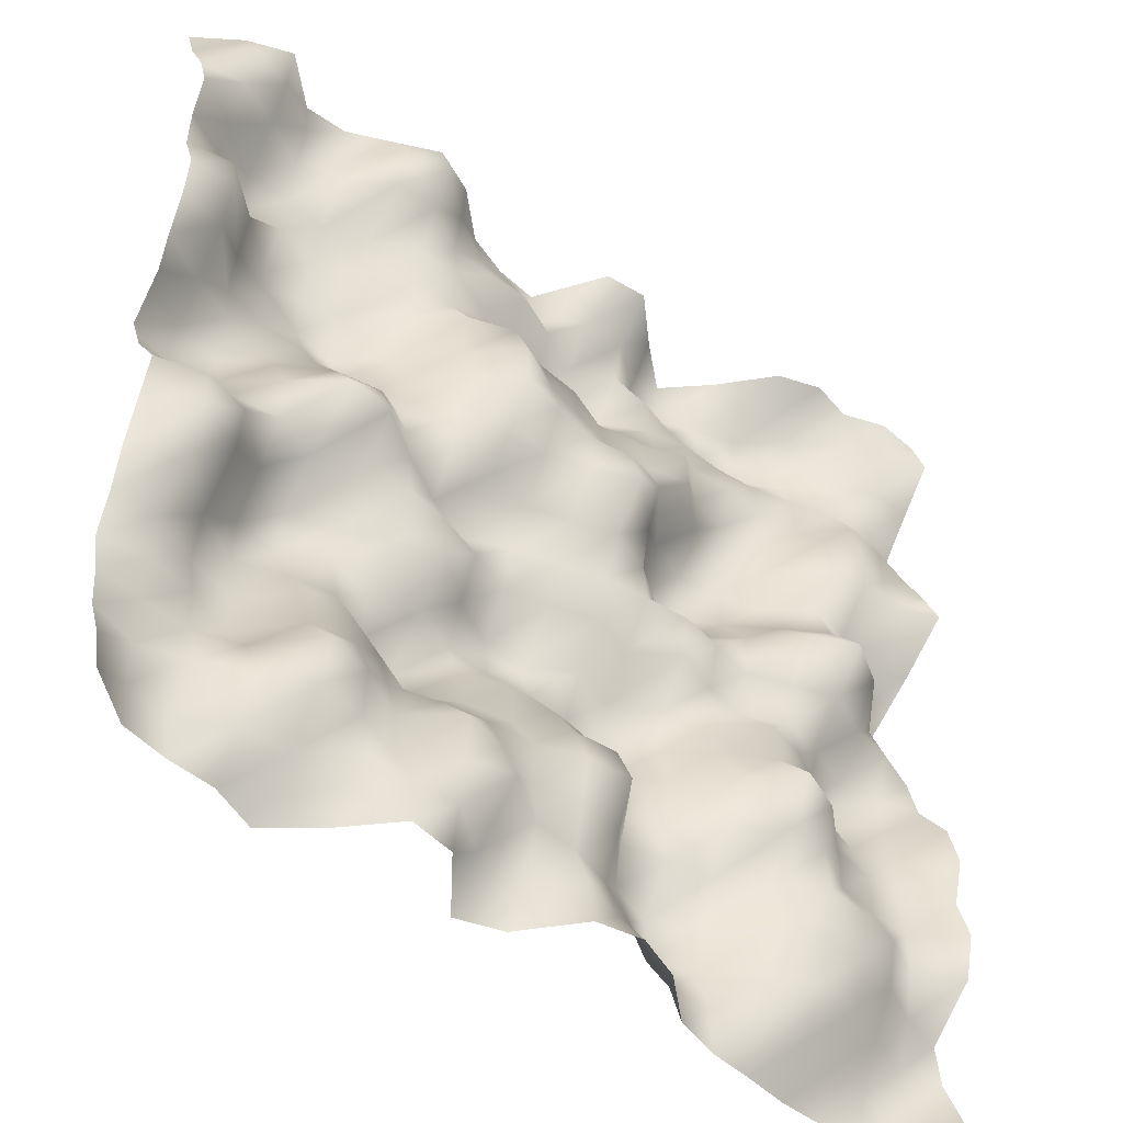
<metadata>
{"format":"obj","ext":"obj","renderer":"f3d","projection":"perspective","resolution":1024,"background":"white","views":[{"elev":-47.6,"azim":141.2,"up":"+Z"}]}
</metadata>
<code>
o TerrainMesh
v -5 0.1205 -5
v -4.5 -0.2519 -5
v -4 -0.4416 -5
v -3.5 -0.4687 -5
v -3 -0.4382 -5
v -2.5 -0.3513 -5
v -2 -0.2828 -5
v -1.5 -0.1177 -5
v -1 0.3445 -5
v -0.5 0.5583 -5
v 0 0.4776 -5
v 0.5 -0.1092 -5
v 1 -0.2605 -5
v 1.5 0.4207 -5
v 2 0.5182 -5
v 2.5 0.002296 -5
v 3 -0.3897 -5
v 3.5 -0.1735 -5
v 4 -0.1296 -5
v 4.5 -0.02331 -5
v 5 0.3989 -5
v -5 -0.03173 -4.5
v -4.5 -0.4595 -4.5
v -4 -0.3664 -4.5
v -3.5 -0.301 -4.5
v -3 -0.05033 -4.5
v -2.5 -0.02038 -4.5
v -2 -0.2805 -4.5
v -1.5 -0.2727 -4.5
v -1 0.02897 -4.5
v -0.5 0.2025 -4.5
v 0 0.4021 -4.5
v 0.5 0.1816 -4.5
v 1 0.09399 -4.5
v 1.5 0.504 -4.5
v 2 0.4599 -4.5
v 2.5 0.4349 -4.5
v 3 0.1035 -4.5
v 3.5 0.1218 -4.5
v 4 -0.2102 -4.5
v 4.5 -0.06463 -4.5
v 5 0.2801 -4.5
v -5 -0.2281 -4
v -4.5 -0.2852 -4
v -4 -0.1314 -4
v -3.5 0.1412 -4
v -3 0.2013 -4
v -2.5 0.01587 -4
v -2 -0.4284 -4
v -1.5 -0.5842 -4
v -1 -0.2465 -4
v -0.5 0.03739 -4
v 0 0.2197 -4
v 0.5 0.2766 -4
v 1 0.6595 -4
v 1.5 0.556 -4
v 2 0.1803 -4
v 2.5 0.4224 -4
v 3 0.5138 -4
v 3.5 0.2703 -4
v 4 0.06466 -4
v 4.5 -0.08234 -4
v 5 0.08987 -4
v -5 -0.2764 -3.5
v -4.5 -0.1195 -3.5
v -4 0.1481 -3.5
v -3.5 0.2955 -3.5
v -3 0.322 -3.5
v -2.5 0.2213 -3.5
v -2 -0.3082 -3.5
v -1.5 -0.5886 -3.5
v -1 -0.4132 -3.5
v -0.5 0.2408 -3.5
v 0 0.3201 -3.5
v 0.5 0.2307 -3.5
v 1 0.4466 -3.5
v 1.5 0.5835 -3.5
v 2 0.1646 -3.5
v 2.5 0.4609 -3.5
v 3 0.6209 -3.5
v 3.5 0.04901 -3.5
v 4 -0.08633 -3.5
v 4.5 -0.0545 -3.5
v 5 0.02757 -3.5
v -5 0.2847 -3
v -4.5 -0.01551 -3
v -4 0.2623 -3
v -3.5 0.3884 -3
v -3 0.4505 -3
v -2.5 0.1116 -3
v -2 -0.1491 -3
v -1.5 -0.2343 -3
v -1 -0.3296 -3
v -0.5 0.4461 -3
v 0 0.4012 -3
v 0.5 0.2286 -3
v 1 0.1961 -3
v 1.5 0.1357 -3
v 2 0.02553 -3
v 2.5 0.248 -3
v 3 0.1931 -3
v 3.5 -0.3731 -3
v 4 -0.1123 -3
v 4.5 -0.02079 -3
v 5 -0.09257 -3
v -5 0.4059 -2.5
v -4.5 -0.005657 -2.5
v -4 0.02828 -2.5
v -3.5 0.1203 -2.5
v -3 0.4204 -2.5
v -2.5 0.4662 -2.5
v -2 0.07819 -2.5
v -1.5 -0.2456 -2.5
v -1 -0.4562 -2.5
v -0.5 0.2304 -2.5
v 0 0.1935 -2.5
v 0.5 -0.07322 -2.5
v 1 -0.1478 -2.5
v 1.5 -0.3968 -2.5
v 2 -0.14 -2.5
v 2.5 0.1095 -2.5
v 3 0.0284 -2.5
v 3.5 -0.39 -2.5
v 4 -0.225 -2.5
v 4.5 0.02807 -2.5
v 5 0.03603 -2.5
v -5 0.2672 -2
v -4.5 -0.0476 -2
v -4 0.0104 -2
v -3.5 0.1089 -2
v -3 0.5688 -2
v -2.5 0.785 -2
v -2 0.2753 -2
v -1.5 -0.1503 -2
v -1 -0.5549 -2
v -0.5 -0.2097 -2
v 0 -0.1187 -2
v 0.5 -0.1025 -2
v 1 -0.2966 -2
v 1.5 -0.7031 -2
v 2 -0.4887 -2
v 2.5 -0.1825 -2
v 3 -0.2547 -2
v 3.5 -0.4352 -2
v 4 -0.1169 -2
v 4.5 0.3679 -2
v 5 0.1114 -2
v -5 0.4016 -1.5
v -4.5 -0.06076 -1.5
v -4 -0.1704 -1.5
v -3.5 -0.007693 -1.5
v -3 0.3469 -1.5
v -2.5 0.3497 -1.5
v -2 0.07474 -1.5
v -1.5 -0.3257 -1.5
v -1 -0.7295 -1.5
v -0.5 -0.528 -1.5
v 0 -0.4924 -1.5
v 0.5 -0.5285 -1.5
v 1 -0.4797 -1.5
v 1.5 -0.2322 -1.5
v 2 -0.3559 -1.5
v 2.5 -0.2923 -1.5
v 3 -0.5076 -1.5
v 3.5 -0.4006 -1.5
v 4 0.3296 -1.5
v 4.5 0.5766 -1.5
v 5 0.2429 -1.5
v -5 0.2779 -1
v -4.5 -0.1342 -1
v -4 -0.4452 -1
v -3.5 -0.2845 -1
v -3 0.1841 -1
v -2.5 0.311 -1
v -2 -0.04584 -1
v -1.5 -0.2607 -1
v -1 -0.4812 -1
v -0.5 -0.2996 -1
v 0 -0.6499 -1
v 0.5 -0.5782 -1
v 1 -0.3052 -1
v 1.5 0.1147 -1
v 2 -0.07839 -1
v 2.5 -0.3102 -1
v 3 -0.4282 -1
v 3.5 -0.1073 -1
v 4 0.3926 -1
v 4.5 0.5292 -1
v 5 0.3836 -1
v -5 -0.07675 -0.5
v -4.5 -0.1971 -0.5
v -4 -0.2809 -0.5
v -3.5 -0.05485 -0.5
v -3 0.06184 -0.5
v -2.5 -0.1563 -0.5
v -2 -0.04484 -0.5
v -1.5 0.1574 -0.5
v -1 -0.175 -0.5
v -0.5 -0.002644 -0.5
v 0 -0.1663 -0.5
v 0.5 -0.2723 -0.5
v 1 -0.07164 -0.5
v 1.5 0.09812 -0.5
v 2 0.1887 -0.5
v 2.5 0.1071 -0.5
v 3 -0.02298 -0.5
v 3.5 0.1348 -0.5
v 4 0.09463 -0.5
v 4.5 0.04152 -0.5
v 5 0.0576 -0.5
v -5 -0.2017 0
v -4.5 -0.003776 0
v -4 0.09073 0
v -3.5 0.3424 0
v -3 0.1669 0
v -2.5 0.001506 0
v -2 0.1154 0
v -1.5 0.2112 0
v -1 0.1761 0
v -0.5 0.1213 0
v 0 0 0
v 0.5 -0.1624 0
v 1 -0.3801 0
v 1.5 -0.1371 0
v 2 0.1629 0
v 2.5 0.5249 0
v 3 0.5929 0
v 3.5 0.1991 0
v 4 -0.2085 0
v 4.5 -0.3235 0
v 5 -0.1346 0
v -5 -0.427 0.5
v -4.5 -0.2009 0.5
v -4 0.417 0.5
v -3.5 0.7213 0.5
v -3 0.4999 0.5
v -2.5 0.03495 0.5
v -2 -0.3489 0.5
v -1.5 -0.243 0.5
v -1 0.123 0.5
v -0.5 0.3142 0.5
v 0 0.169 0.5
v 0.5 0.002644 0.5
v 1 0.184 0.5
v 1.5 0.1363 0.5
v 2 0.04874 0.5
v 2.5 0.3235 0.5
v 3 0.2403 0.5
v 3.5 -0.0763 0.5
v 4 -0.3689 0.5
v 4.5 -0.2749 0.5
v 5 0.1874 0.5
v -5 -0.6738 1
v -4.5 -0.5236 1
v -4 0.2039 1
v -3.5 0.3091 1
v -3 -0.006586 1
v -2.5 -0.3318 1
v -2 -0.664 1
v -1.5 -0.5453 1
v -1 0.2287 1
v -0.5 0.7185 1
v 0 0.5091 1
v 0.5 0.3742 1
v 1 0.4812 1
v 1.5 0.1721 1
v 2 -0.1297 1
v 2.5 -0.3612 1
v 3 -0.1393 1
v 3.5 -0.3724 1
v 4 -0.2094 1
v 4.5 -0.006753 1
v 5 0.2772 1
v -5 0.0075 1.5
v -4.5 -0.1871 1.5
v -4 0.01332 1.5
v -3.5 0.1381 1.5
v -3 -0.2586 1.5
v -2.5 -0.3719 1.5
v -2 -0.4152 1.5
v -1.5 -0.2185 1.5
v -1 0.4273 1.5
v -0.5 0.5698 1.5
v 0 0.506 1.5
v 0.5 0.6232 1.5
v 1 0.7241 1.5
v 1.5 0.3257 1.5
v 2 -0.1163 1.5
v 2.5 -0.5144 1.5
v 3 -0.4189 1.5
v 3.5 -0.4403 1.5
v 4 -0.2965 1.5
v 4.5 0.3376 1.5
v 5 0.4139 1.5
v -5 0.603 2
v -4.5 0.4033 2
v -4 0.4414 2
v -3.5 0.3342 2
v -3 -0.1398 2
v -2.5 -0.5496 2
v -2 -0.1235 2
v -1.5 0.3547 2
v -1 0.2331 2
v -0.5 0.1896 2
v 0 0.3366 2
v 0.5 0.4616 2
v 1 0.709 2
v 1.5 0.2371 2
v 2 -0.2753 2
v 2.5 -0.7304 2
v 3 -0.6242 2
v 3.5 -0.3885 2
v 4 -0.2067 2
v 4.5 0.4877 2
v 5 0.473 2
v -5 0.3905 2.5
v -4.5 0.2776 2.5
v -4 0.4494 2.5
v -3.5 0.224 2.5
v -3 -0.2184 2.5
v -2.5 -0.2148 2.5
v -2 -0.1158 2.5
v -1.5 0.3022 2.5
v -1 0.1077 2.5
v -0.5 0.04851 2.5
v 0 0.246 2.5
v 0.5 0.3023 2.5
v 1 0.4985 2.5
v 1.5 0.3256 2.5
v 2 -0.03447 2.5
v 2.5 -0.4662 2.5
v 3 -0.5914 2.5
v 3.5 -0.5215 2.5
v 4 -0.04862 2.5
v 4.5 0.3921 2.5
v 5 0.2944 2.5
v -5 0.1466 3
v -4.5 0.2704 3
v -4 0.3557 3
v -3.5 -0.05185 3
v -3 -0.1451 3
v -2.5 -0.06674 3
v -2 -0.1039 3
v -1.5 -0.1366 3
v -1 -0.2063 3
v -0.5 -0.4704 3
v 0 -0.2603 3
v 0.5 -0.2518 3
v 1 -0.01756 3
v 1.5 0.02137 3
v 2 -0.00111 3
v 2.5 -0.1911 3
v 3 -0.4505 3
v 3.5 -0.301 3
v 4 -0.4294 3
v 4.5 0.05988 3
v 5 0.3147 3
v -5 -0.06835 3.5
v -4.5 0.09203 3.5
v -4 0.06174 3.5
v -3.5 -0.09014 3.5
v -3 -0.1912 3.5
v -2.5 -0.2323 3.5
v -2 -0.199 3.5
v -1.5 -0.3102 3.5
v -1 -0.5679 3.5
v -0.5 -0.6864 3.5
v 0 -0.3913 3.5
v 0.5 -0.3023 3.5
v 1 -0.1116 3.5
v 1.5 0.1033 3.5
v 2 0.08296 3.5
v 2.5 -0.1924 3.5
v 3 -0.3146 3.5
v 3.5 -0.2955 3.5
v 4 -0.2152 3.5
v 4.5 0.1544 3.5
v 5 0.444 3.5
v -5 0.3242 4
v -4.5 0.325 4
v -4 0.006709 4
v -3.5 -0.3501 4
v -3 -0.5932 4
v -2.5 -0.5661 4
v -2 -0.4652 4
v -1.5 -0.3177 4
v -1 -0.2496 4
v -0.5 -0.5039 4
v 0 -0.2146 4
v 0.5 0.002319 4
v 1 0.01671 4
v 1.5 0.01727 4
v 2 0.3607 4
v 2.5 0.3641 4
v 3 0.00716 4
v 3.5 -0.1453 4
v 4 0.1314 4
v 4.5 0.3611 4
v 5 0.2869 4
v -5 0.7261 4.5
v -4.5 0.5298 4.5
v -4 0.3478 4.5
v -3.5 -0.04294 4.5
v -3 -0.4152 4.5
v -2.5 -0.5605 4.5
v -2 -0.747 4.5
v -1.5 -0.5866 4.5
v -1 -0.1292 4.5
v -0.5 -0.1393 4.5
v 0 -0.4819 4.5
v 0.5 -0.2573 4.5
v 1 -0.1872 4.5
v 1.5 0.1273 4.5
v 2 0.545 4.5
v 2.5 0.4862 4.5
v 3 -0.2212 4.5
v 3.5 -0.001041 4.5
v 4 0.3394 4.5
v 4.5 0.4595 4.5
v 5 0.04464 4.5
v -5 0.5549 5
v -4.5 0.6102 5
v -4 0.4371 5
v -3.5 0.5574 5
v -3 0.3901 5
v -2.5 -0.1847 5
v -2 -0.6558 5
v -1.5 -0.2119 5
v -1 0.2921 5
v -0.5 0.2501 5
v 0 -0.5361 5
v 0.5 -0.4734 5
v 1 -0.2976 5
v 1.5 0.1826 5
v 2 0.4066 5
v 2.5 0.178 5
v 3 -0.04525 5
v 3.5 -0.0556 5
v 4 0.4201 5
v 4.5 0.2293 5
v 5 -0.1205 5
f 1 2 22
f 2 23 22
f 2 3 23
f 3 24 23
f 3 4 24
f 4 25 24
f 4 5 25
f 5 26 25
f 5 6 26
f 6 27 26
f 6 7 27
f 7 28 27
f 7 8 28
f 8 29 28
f 8 9 29
f 9 30 29
f 9 10 30
f 10 31 30
f 10 11 31
f 11 32 31
f 11 12 32
f 12 33 32
f 12 13 33
f 13 34 33
f 13 14 34
f 14 35 34
f 14 15 35
f 15 36 35
f 15 16 36
f 16 37 36
f 16 17 37
f 17 38 37
f 17 18 38
f 18 39 38
f 18 19 39
f 19 40 39
f 19 20 40
f 20 41 40
f 20 21 41
f 21 42 41
f 22 23 43
f 23 44 43
f 23 24 44
f 24 45 44
f 24 25 45
f 25 46 45
f 25 26 46
f 26 47 46
f 26 27 47
f 27 48 47
f 27 28 48
f 28 49 48
f 28 29 49
f 29 50 49
f 29 30 50
f 30 51 50
f 30 31 51
f 31 52 51
f 31 32 52
f 32 53 52
f 32 33 53
f 33 54 53
f 33 34 54
f 34 55 54
f 34 35 55
f 35 56 55
f 35 36 56
f 36 57 56
f 36 37 57
f 37 58 57
f 37 38 58
f 38 59 58
f 38 39 59
f 39 60 59
f 39 40 60
f 40 61 60
f 40 41 61
f 41 62 61
f 41 42 62
f 42 63 62
f 43 44 64
f 44 65 64
f 44 45 65
f 45 66 65
f 45 46 66
f 46 67 66
f 46 47 67
f 47 68 67
f 47 48 68
f 48 69 68
f 48 49 69
f 49 70 69
f 49 50 70
f 50 71 70
f 50 51 71
f 51 72 71
f 51 52 72
f 52 73 72
f 52 53 73
f 53 74 73
f 53 54 74
f 54 75 74
f 54 55 75
f 55 76 75
f 55 56 76
f 56 77 76
f 56 57 77
f 57 78 77
f 57 58 78
f 58 79 78
f 58 59 79
f 59 80 79
f 59 60 80
f 60 81 80
f 60 61 81
f 61 82 81
f 61 62 82
f 62 83 82
f 62 63 83
f 63 84 83
f 64 65 85
f 65 86 85
f 65 66 86
f 66 87 86
f 66 67 87
f 67 88 87
f 67 68 88
f 68 89 88
f 68 69 89
f 69 90 89
f 69 70 90
f 70 91 90
f 70 71 91
f 71 92 91
f 71 72 92
f 72 93 92
f 72 73 93
f 73 94 93
f 73 74 94
f 74 95 94
f 74 75 95
f 75 96 95
f 75 76 96
f 76 97 96
f 76 77 97
f 77 98 97
f 77 78 98
f 78 99 98
f 78 79 99
f 79 100 99
f 79 80 100
f 80 101 100
f 80 81 101
f 81 102 101
f 81 82 102
f 82 103 102
f 82 83 103
f 83 104 103
f 83 84 104
f 84 105 104
f 85 86 106
f 86 107 106
f 86 87 107
f 87 108 107
f 87 88 108
f 88 109 108
f 88 89 109
f 89 110 109
f 89 90 110
f 90 111 110
f 90 91 111
f 91 112 111
f 91 92 112
f 92 113 112
f 92 93 113
f 93 114 113
f 93 94 114
f 94 115 114
f 94 95 115
f 95 116 115
f 95 96 116
f 96 117 116
f 96 97 117
f 97 118 117
f 97 98 118
f 98 119 118
f 98 99 119
f 99 120 119
f 99 100 120
f 100 121 120
f 100 101 121
f 101 122 121
f 101 102 122
f 102 123 122
f 102 103 123
f 103 124 123
f 103 104 124
f 104 125 124
f 104 105 125
f 105 126 125
f 106 107 127
f 107 128 127
f 107 108 128
f 108 129 128
f 108 109 129
f 109 130 129
f 109 110 130
f 110 131 130
f 110 111 131
f 111 132 131
f 111 112 132
f 112 133 132
f 112 113 133
f 113 134 133
f 113 114 134
f 114 135 134
f 114 115 135
f 115 136 135
f 115 116 136
f 116 137 136
f 116 117 137
f 117 138 137
f 117 118 138
f 118 139 138
f 118 119 139
f 119 140 139
f 119 120 140
f 120 141 140
f 120 121 141
f 121 142 141
f 121 122 142
f 122 143 142
f 122 123 143
f 123 144 143
f 123 124 144
f 124 145 144
f 124 125 145
f 125 146 145
f 125 126 146
f 126 147 146
f 127 128 148
f 128 149 148
f 128 129 149
f 129 150 149
f 129 130 150
f 130 151 150
f 130 131 151
f 131 152 151
f 131 132 152
f 132 153 152
f 132 133 153
f 133 154 153
f 133 134 154
f 134 155 154
f 134 135 155
f 135 156 155
f 135 136 156
f 136 157 156
f 136 137 157
f 137 158 157
f 137 138 158
f 138 159 158
f 138 139 159
f 139 160 159
f 139 140 160
f 140 161 160
f 140 141 161
f 141 162 161
f 141 142 162
f 142 163 162
f 142 143 163
f 143 164 163
f 143 144 164
f 144 165 164
f 144 145 165
f 145 166 165
f 145 146 166
f 146 167 166
f 146 147 167
f 147 168 167
f 148 149 169
f 149 170 169
f 149 150 170
f 150 171 170
f 150 151 171
f 151 172 171
f 151 152 172
f 152 173 172
f 152 153 173
f 153 174 173
f 153 154 174
f 154 175 174
f 154 155 175
f 155 176 175
f 155 156 176
f 156 177 176
f 156 157 177
f 157 178 177
f 157 158 178
f 158 179 178
f 158 159 179
f 159 180 179
f 159 160 180
f 160 181 180
f 160 161 181
f 161 182 181
f 161 162 182
f 162 183 182
f 162 163 183
f 163 184 183
f 163 164 184
f 164 185 184
f 164 165 185
f 165 186 185
f 165 166 186
f 166 187 186
f 166 167 187
f 167 188 187
f 167 168 188
f 168 189 188
f 169 170 190
f 170 191 190
f 170 171 191
f 171 192 191
f 171 172 192
f 172 193 192
f 172 173 193
f 173 194 193
f 173 174 194
f 174 195 194
f 174 175 195
f 175 196 195
f 175 176 196
f 176 197 196
f 176 177 197
f 177 198 197
f 177 178 198
f 178 199 198
f 178 179 199
f 179 200 199
f 179 180 200
f 180 201 200
f 180 181 201
f 181 202 201
f 181 182 202
f 182 203 202
f 182 183 203
f 183 204 203
f 183 184 204
f 184 205 204
f 184 185 205
f 185 206 205
f 185 186 206
f 186 207 206
f 186 187 207
f 187 208 207
f 187 188 208
f 188 209 208
f 188 189 209
f 189 210 209
f 190 191 211
f 191 212 211
f 191 192 212
f 192 213 212
f 192 193 213
f 193 214 213
f 193 194 214
f 194 215 214
f 194 195 215
f 195 216 215
f 195 196 216
f 196 217 216
f 196 197 217
f 197 218 217
f 197 198 218
f 198 219 218
f 198 199 219
f 199 220 219
f 199 200 220
f 200 221 220
f 200 201 221
f 201 222 221
f 201 202 222
f 202 223 222
f 202 203 223
f 203 224 223
f 203 204 224
f 204 225 224
f 204 205 225
f 205 226 225
f 205 206 226
f 206 227 226
f 206 207 227
f 207 228 227
f 207 208 228
f 208 229 228
f 208 209 229
f 209 230 229
f 209 210 230
f 210 231 230
f 211 212 232
f 212 233 232
f 212 213 233
f 213 234 233
f 213 214 234
f 214 235 234
f 214 215 235
f 215 236 235
f 215 216 236
f 216 237 236
f 216 217 237
f 217 238 237
f 217 218 238
f 218 239 238
f 218 219 239
f 219 240 239
f 219 220 240
f 220 241 240
f 220 221 241
f 221 242 241
f 221 222 242
f 222 243 242
f 222 223 243
f 223 244 243
f 223 224 244
f 224 245 244
f 224 225 245
f 225 246 245
f 225 226 246
f 226 247 246
f 226 227 247
f 227 248 247
f 227 228 248
f 228 249 248
f 228 229 249
f 229 250 249
f 229 230 250
f 230 251 250
f 230 231 251
f 231 252 251
f 232 233 253
f 233 254 253
f 233 234 254
f 234 255 254
f 234 235 255
f 235 256 255
f 235 236 256
f 236 257 256
f 236 237 257
f 237 258 257
f 237 238 258
f 238 259 258
f 238 239 259
f 239 260 259
f 239 240 260
f 240 261 260
f 240 241 261
f 241 262 261
f 241 242 262
f 242 263 262
f 242 243 263
f 243 264 263
f 243 244 264
f 244 265 264
f 244 245 265
f 245 266 265
f 245 246 266
f 246 267 266
f 246 247 267
f 247 268 267
f 247 248 268
f 248 269 268
f 248 249 269
f 249 270 269
f 249 250 270
f 250 271 270
f 250 251 271
f 251 272 271
f 251 252 272
f 252 273 272
f 253 254 274
f 254 275 274
f 254 255 275
f 255 276 275
f 255 256 276
f 256 277 276
f 256 257 277
f 257 278 277
f 257 258 278
f 258 279 278
f 258 259 279
f 259 280 279
f 259 260 280
f 260 281 280
f 260 261 281
f 261 282 281
f 261 262 282
f 262 283 282
f 262 263 283
f 263 284 283
f 263 264 284
f 264 285 284
f 264 265 285
f 265 286 285
f 265 266 286
f 266 287 286
f 266 267 287
f 267 288 287
f 267 268 288
f 268 289 288
f 268 269 289
f 269 290 289
f 269 270 290
f 270 291 290
f 270 271 291
f 271 292 291
f 271 272 292
f 272 293 292
f 272 273 293
f 273 294 293
f 274 275 295
f 275 296 295
f 275 276 296
f 276 297 296
f 276 277 297
f 277 298 297
f 277 278 298
f 278 299 298
f 278 279 299
f 279 300 299
f 279 280 300
f 280 301 300
f 280 281 301
f 281 302 301
f 281 282 302
f 282 303 302
f 282 283 303
f 283 304 303
f 283 284 304
f 284 305 304
f 284 285 305
f 285 306 305
f 285 286 306
f 286 307 306
f 286 287 307
f 287 308 307
f 287 288 308
f 288 309 308
f 288 289 309
f 289 310 309
f 289 290 310
f 290 311 310
f 290 291 311
f 291 312 311
f 291 292 312
f 292 313 312
f 292 293 313
f 293 314 313
f 293 294 314
f 294 315 314
f 295 296 316
f 296 317 316
f 296 297 317
f 297 318 317
f 297 298 318
f 298 319 318
f 298 299 319
f 299 320 319
f 299 300 320
f 300 321 320
f 300 301 321
f 301 322 321
f 301 302 322
f 302 323 322
f 302 303 323
f 303 324 323
f 303 304 324
f 304 325 324
f 304 305 325
f 305 326 325
f 305 306 326
f 306 327 326
f 306 307 327
f 307 328 327
f 307 308 328
f 308 329 328
f 308 309 329
f 309 330 329
f 309 310 330
f 310 331 330
f 310 311 331
f 311 332 331
f 311 312 332
f 312 333 332
f 312 313 333
f 313 334 333
f 313 314 334
f 314 335 334
f 314 315 335
f 315 336 335
f 316 317 337
f 317 338 337
f 317 318 338
f 318 339 338
f 318 319 339
f 319 340 339
f 319 320 340
f 320 341 340
f 320 321 341
f 321 342 341
f 321 322 342
f 322 343 342
f 322 323 343
f 323 344 343
f 323 324 344
f 324 345 344
f 324 325 345
f 325 346 345
f 325 326 346
f 326 347 346
f 326 327 347
f 327 348 347
f 327 328 348
f 328 349 348
f 328 329 349
f 329 350 349
f 329 330 350
f 330 351 350
f 330 331 351
f 331 352 351
f 331 332 352
f 332 353 352
f 332 333 353
f 333 354 353
f 333 334 354
f 334 355 354
f 334 335 355
f 335 356 355
f 335 336 356
f 336 357 356
f 337 338 358
f 338 359 358
f 338 339 359
f 339 360 359
f 339 340 360
f 340 361 360
f 340 341 361
f 341 362 361
f 341 342 362
f 342 363 362
f 342 343 363
f 343 364 363
f 343 344 364
f 344 365 364
f 344 345 365
f 345 366 365
f 345 346 366
f 346 367 366
f 346 347 367
f 347 368 367
f 347 348 368
f 348 369 368
f 348 349 369
f 349 370 369
f 349 350 370
f 350 371 370
f 350 351 371
f 351 372 371
f 351 352 372
f 352 373 372
f 352 353 373
f 353 374 373
f 353 354 374
f 354 375 374
f 354 355 375
f 355 376 375
f 355 356 376
f 356 377 376
f 356 357 377
f 357 378 377
f 358 359 379
f 359 380 379
f 359 360 380
f 360 381 380
f 360 361 381
f 361 382 381
f 361 362 382
f 362 383 382
f 362 363 383
f 363 384 383
f 363 364 384
f 364 385 384
f 364 365 385
f 365 386 385
f 365 366 386
f 366 387 386
f 366 367 387
f 367 388 387
f 367 368 388
f 368 389 388
f 368 369 389
f 369 390 389
f 369 370 390
f 370 391 390
f 370 371 391
f 371 392 391
f 371 372 392
f 372 393 392
f 372 373 393
f 373 394 393
f 373 374 394
f 374 395 394
f 374 375 395
f 375 396 395
f 375 376 396
f 376 397 396
f 376 377 397
f 377 398 397
f 377 378 398
f 378 399 398
f 379 380 400
f 380 401 400
f 380 381 401
f 381 402 401
f 381 382 402
f 382 403 402
f 382 383 403
f 383 404 403
f 383 384 404
f 384 405 404
f 384 385 405
f 385 406 405
f 385 386 406
f 386 407 406
f 386 387 407
f 387 408 407
f 387 388 408
f 388 409 408
f 388 389 409
f 389 410 409
f 389 390 410
f 390 411 410
f 390 391 411
f 391 412 411
f 391 392 412
f 392 413 412
f 392 393 413
f 393 414 413
f 393 394 414
f 394 415 414
f 394 395 415
f 395 416 415
f 395 396 416
f 396 417 416
f 396 397 417
f 397 418 417
f 397 398 418
f 398 419 418
f 398 399 419
f 399 420 419
f 400 401 421
f 401 422 421
f 401 402 422
f 402 423 422
f 402 403 423
f 403 424 423
f 403 404 424
f 404 425 424
f 404 405 425
f 405 426 425
f 405 406 426
f 406 427 426
f 406 407 427
f 407 428 427
f 407 408 428
f 408 429 428
f 408 409 429
f 409 430 429
f 409 410 430
f 410 431 430
f 410 411 431
f 411 432 431
f 411 412 432
f 412 433 432
f 412 413 433
f 413 434 433
f 413 414 434
f 414 435 434
f 414 415 435
f 415 436 435
f 415 416 436
f 416 437 436
f 416 417 437
f 417 438 437
f 417 418 438
f 418 439 438
f 418 419 439
f 419 440 439
f 419 420 440
f 420 441 440

</code>
